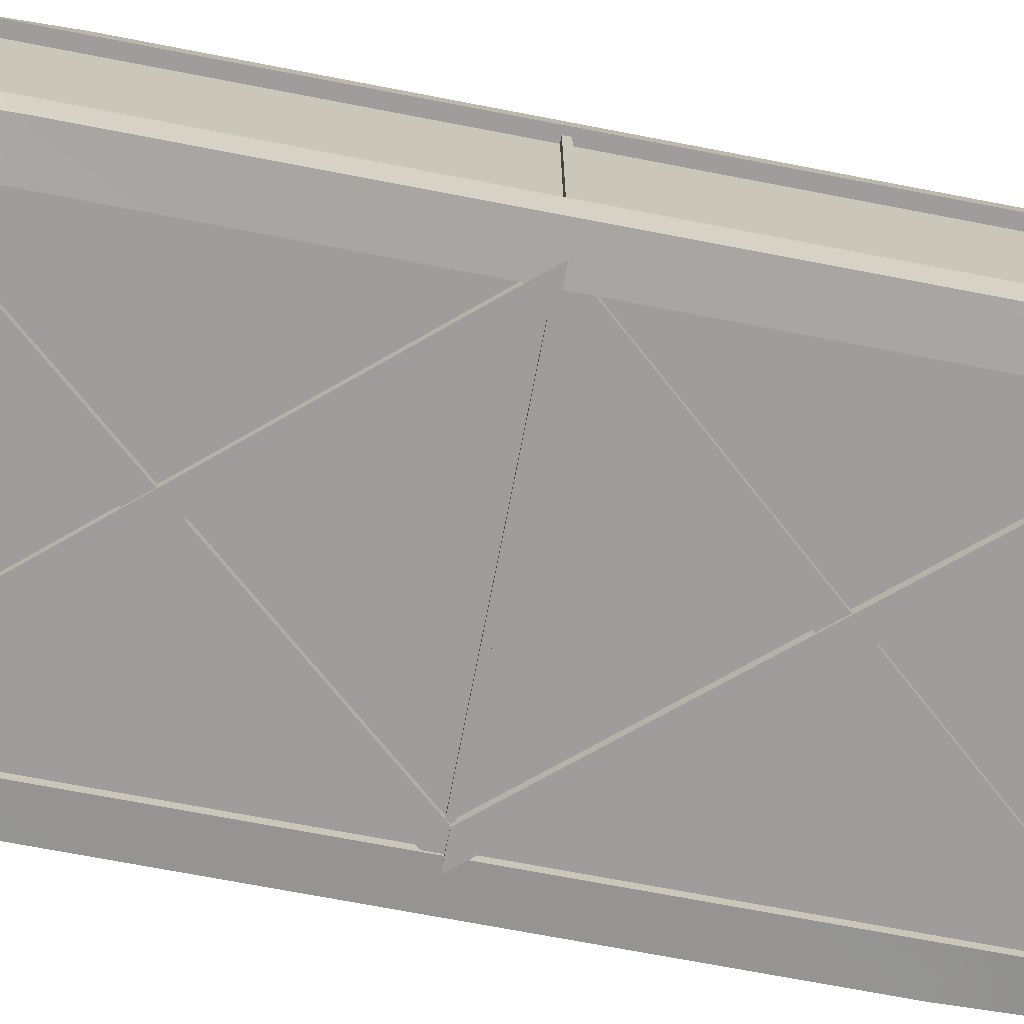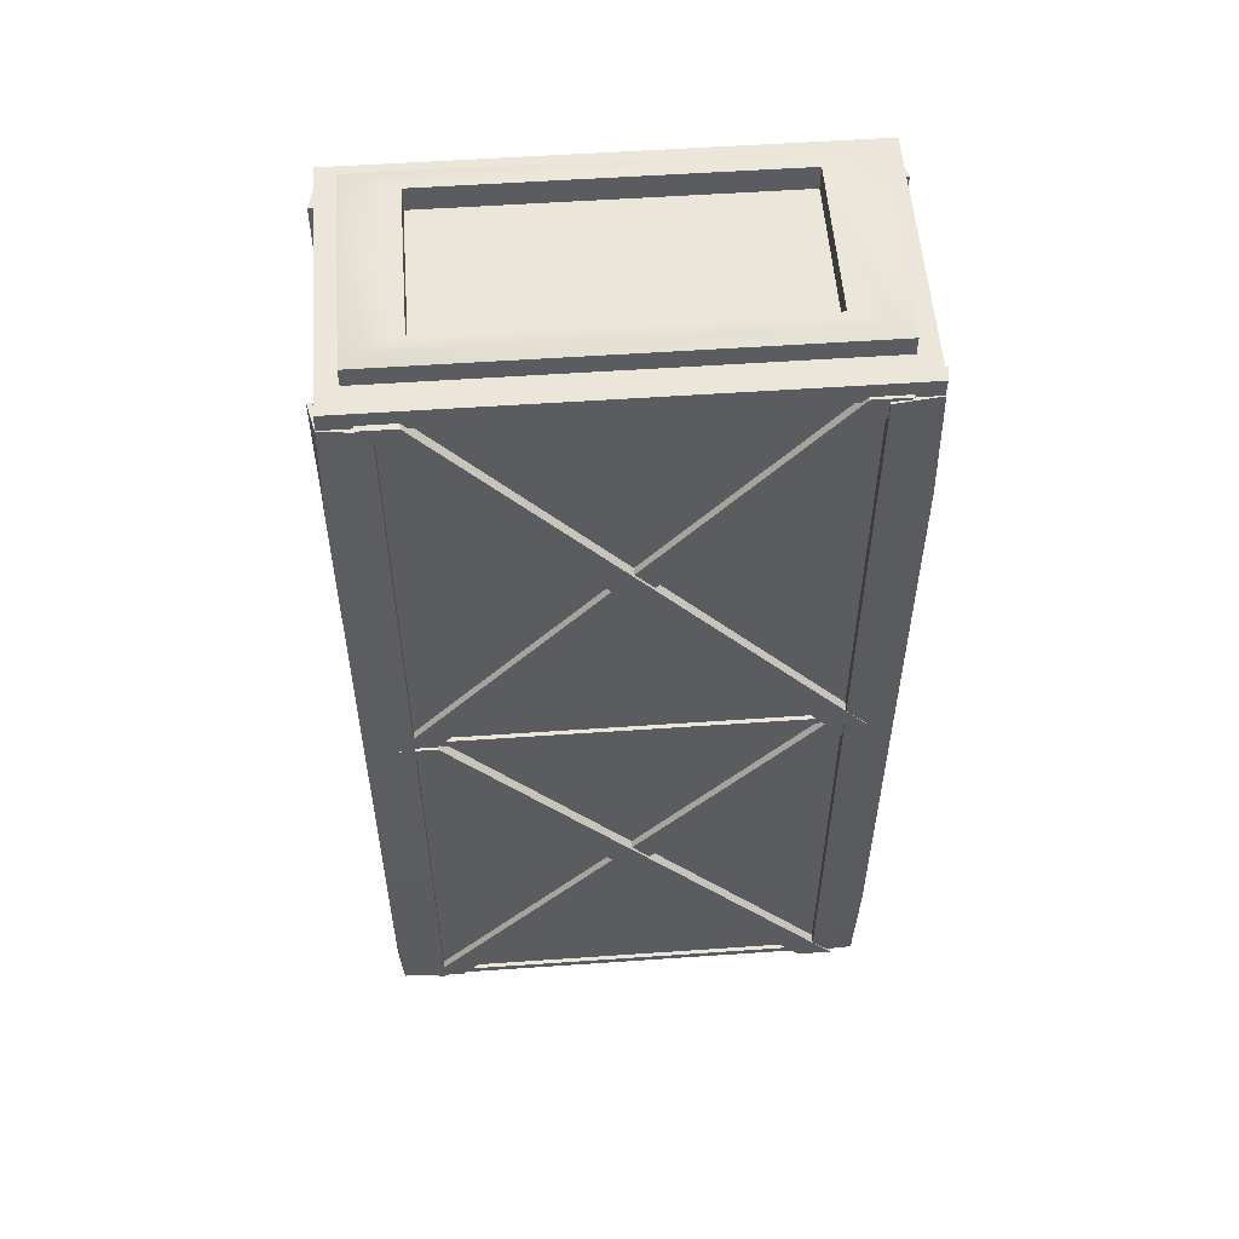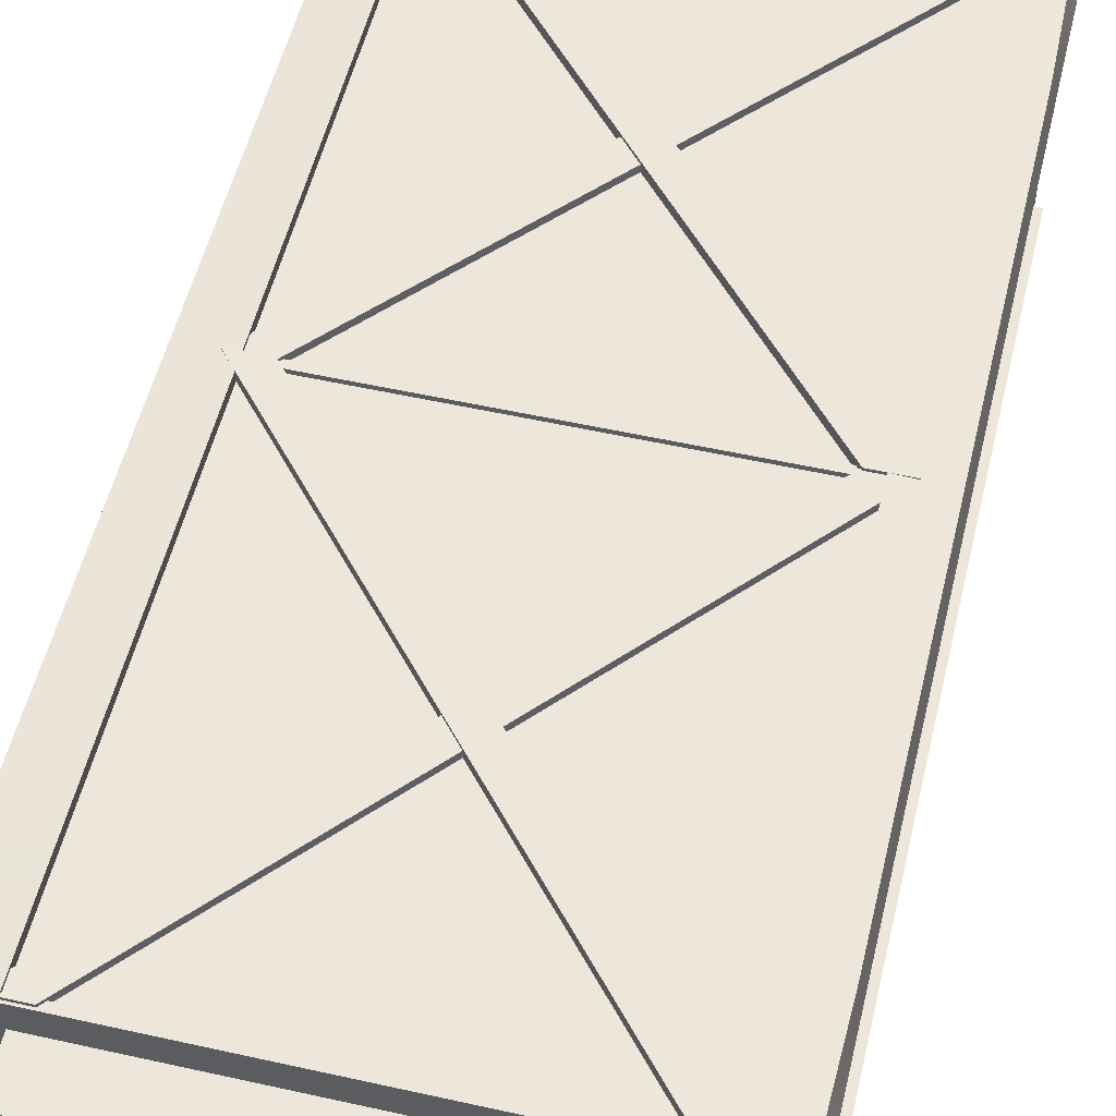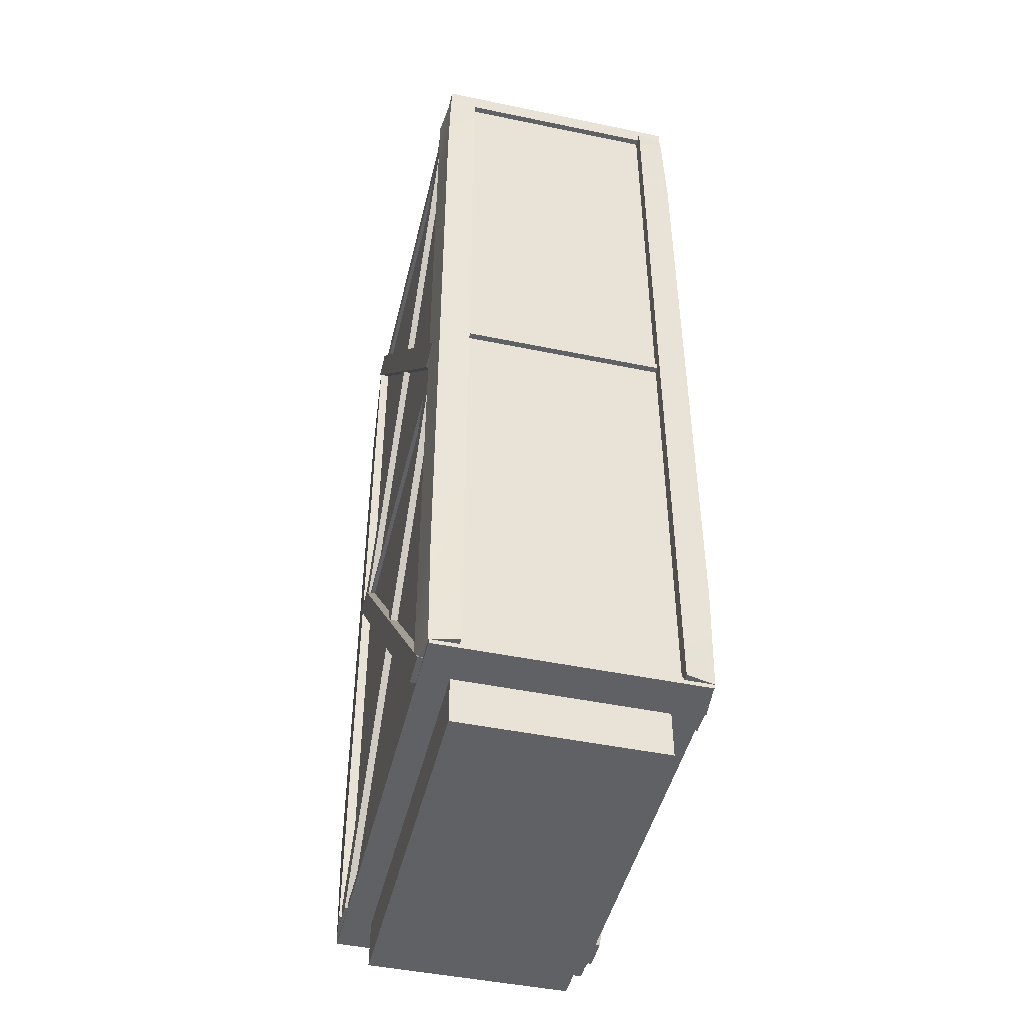
<metadata>
{"format":"obj","ext":"obj","renderer":"f3d","projection":"perspective","resolution":1024,"background":"white","views":[{"elev":-70.7,"azim":79.1,"up":"+Y"},{"elev":54.6,"azim":175.8,"up":"+Z"},{"elev":53.6,"azim":-166.6,"up":"+Y"},{"elev":-46.6,"azim":-103.3,"up":"+Z"}]}
</metadata>
<code>
v  41.98 23.25 87.8
v  -41.98 23.25 87.8
v  -41.98 23.25 89.07
v  41.98 23.25 89.07
v  -41.98 -23.25 89.07
v  41.98 -23.25 89.07
v  -41.98 -23.25 87.8
v  41.98 -23.25 87.8
v  41.98 23.25 8.653
v  -41.98 23.25 8.653
v  -41.98 23.25 9.922
v  41.98 23.25 9.922
v  -41.98 -23.25 9.922
v  41.98 -23.25 9.922
v  -41.98 -23.25 8.653
v  41.98 -23.25 8.653
v  41.98 23.25 166.4
v  -41.98 23.25 166.4
v  -41.98 23.25 170
v  41.98 23.25 170
v  -41.98 -23.25 170
v  41.98 -23.25 170
v  -41.98 -23.25 166.4
v  41.98 -23.25 166.4
v  37.14 23.75 8.991
v  31.01 23.75 8.991
v  -37.79 23.75 88.39
v  -31.66 23.75 88.39
v  -37.79 21.53 88.39
v  -31.66 21.53 88.39
v  31.01 21.53 8.991
v  37.14 21.53 8.991
v  -38.02 22 8.991
v  -31.89 22 8.991
v  36.91 22 88.39
v  30.78 22 88.39
v  36.91 24.22 88.39
v  30.78 24.22 88.39
v  -31.89 24.22 8.991
v  -38.02 24.22 8.991
v  -37.14 -23.75 8.991
v  -31.01 -23.75 8.991
v  37.79 -23.75 88.39
v  31.66 -23.75 88.39
v  37.79 -21.53 88.39
v  31.66 -21.53 88.39
v  -31.01 -21.53 8.991
v  -37.14 -21.53 8.991
v  38.02 -22 8.991
v  31.89 -22 8.991
v  -36.91 -22 88.39
v  -30.78 -22 88.39
v  -36.91 -24.22 88.39
v  -30.78 -24.22 88.39
v  31.89 -24.22 8.991
v  38.02 -24.22 8.991
v  37.14 23.75 88.15
v  31.01 23.75 88.15
v  -37.79 23.75 167.6
v  -31.66 23.75 167.6
v  -37.79 21.53 167.6
v  -31.66 21.53 167.6
v  31.01 21.53 88.15
v  37.14 21.53 88.15
v  -38.02 22 88.15
v  -31.89 22 88.15
v  36.91 22 167.6
v  30.78 22 167.6
v  36.91 24.22 167.6
v  30.78 24.22 167.6
v  -31.89 24.22 88.15
v  -38.02 24.22 88.15
v  -37.14 -23.75 88.15
v  -31.01 -23.75 88.15
v  37.79 -23.75 167.6
v  31.66 -23.75 167.6
v  37.79 -21.53 167.6
v  31.66 -21.53 167.6
v  -31.01 -21.53 88.15
v  -37.14 -21.53 88.15
v  38.02 -22 88.15
v  31.89 -22 88.15
v  -36.91 -22 167.6
v  -30.78 -22 167.6
v  -36.91 -24.22 167.6
v  -30.78 -24.22 167.6
v  31.89 -24.22 88.15
v  38.02 -24.22 88.15
v  42.05 23.37 9.452
v  34.48 24.22 9.452
v  34.48 24.22 29.14
v  42.54 23.72 29.14
v  34.48 22.51 9.452
v  -34.48 22.51 9.452
v  -34.48 22.51 29.14
v  34.48 22.51 29.14
v  -34.48 24.22 9.452
v  -42.05 23.37 9.452
v  -42.54 23.72 29.14
v  -34.48 24.22 29.14
v  34.48 24.22 48.84
v  42.54 23.72 48.84
v  -34.48 22.51 48.84
v  34.48 22.51 48.84
v  -42.54 23.72 48.84
v  -34.48 24.22 48.84
v  34.48 24.22 68.53
v  42.54 23.72 68.53
v  -34.48 22.51 68.53
v  34.48 22.51 68.53
v  -42.54 23.72 68.53
v  -34.48 24.22 68.53
v  34.48 24.22 88.22
v  42.54 23.72 88.22
v  -34.48 22.51 88.22
v  34.48 22.51 88.22
v  -42.54 23.72 88.22
v  -34.48 24.22 88.22
v  34.48 24.22 107.9
v  42.54 23.72 107.9
v  -34.48 22.51 107.9
v  34.48 22.51 107.9
v  -42.54 23.72 107.9
v  -34.48 24.22 107.9
v  34.48 24.22 127.6
v  42.54 23.72 127.6
v  -34.48 22.51 127.6
v  34.48 22.51 127.6
v  -42.54 23.72 127.6
v  -34.48 24.22 127.6
v  34.48 24.22 147.3
v  42.54 23.72 147.3
v  -34.48 22.51 147.3
v  34.48 22.51 147.3
v  -42.54 23.72 147.3
v  -34.48 24.22 147.3
v  34.48 24.22 167
v  42.05 23.37 167
v  -34.48 22.51 167
v  34.48 22.51 167
v  -42.05 23.37 167
v  -34.48 24.22 167
v  40.88 22.51 167
v  38.46 18.27 167
v  40.88 18.27 167
v  -38.46 18.27 167
v  -40.88 22.51 167
v  -40.88 18.27 167
v  38.46 -18.27 167
v  40.88 -18.27 167
v  29.38 13.74 169.6
v  -29.38 13.74 169.6
v  -29.38 -13.74 169.6
v  29.38 -13.74 169.6
v  -40.88 -18.27 167
v  -38.46 -18.27 167
v  34.48 -22.51 167
v  40.88 -22.51 167
v  -34.48 -22.51 167
v  -40.88 -22.51 167
v  42.05 -23.37 167
v  34.48 -24.22 167
v  34.48 -24.22 147.3
v  42.54 -23.72 147.3
v  -34.48 -22.51 147.3
v  34.48 -22.51 147.3
v  -34.48 -24.22 167
v  -42.05 -23.37 167
v  -42.54 -23.72 147.3
v  -34.48 -24.22 147.3
v  34.48 -24.22 127.6
v  42.54 -23.72 127.6
v  -34.48 -22.51 127.6
v  34.48 -22.51 127.6
v  -42.54 -23.72 127.6
v  -34.48 -24.22 127.6
v  34.48 -24.22 107.9
v  42.54 -23.72 107.9
v  -34.48 -22.51 107.9
v  34.48 -22.51 107.9
v  -42.54 -23.72 107.9
v  -34.48 -24.22 107.9
v  34.48 -24.22 88.22
v  42.54 -23.72 88.22
v  -34.48 -22.51 88.22
v  34.48 -22.51 88.22
v  -42.54 -23.72 88.22
v  -34.48 -24.22 88.22
v  34.48 -24.22 68.53
v  42.54 -23.72 68.53
v  -34.48 -22.51 68.53
v  34.48 -22.51 68.53
v  -42.54 -23.72 68.53
v  -34.48 -24.22 68.53
v  34.48 -24.22 48.84
v  42.54 -23.72 48.84
v  -34.48 -22.51 48.84
v  34.48 -22.51 48.84
v  -42.54 -23.72 48.84
v  -34.48 -24.22 48.84
v  34.48 -24.22 29.14
v  42.54 -23.72 29.14
v  -34.48 -22.51 29.14
v  34.48 -22.51 29.14
v  -42.54 -23.72 29.14
v  -34.48 -24.22 29.14
v  34.48 -24.22 9.452
v  42.05 -23.37 9.452
v  -34.48 -22.51 9.452
v  34.48 -22.51 9.452
v  -42.05 -23.37 9.452
v  -34.48 -24.22 9.452
v  40.88 -22.51 9.452
v  34.48 -18.27 9.452
v  40.88 -18.27 9.452
v  -34.48 -18.27 9.452
v  -40.88 -22.51 9.452
v  -40.88 -18.27 9.452
v  34.48 18.27 9.452
v  40.88 18.27 9.452
v  34.48 -18.27 0
v  -34.48 -18.27 0
v  -34.48 18.27 0
v  34.48 18.27 0
v  -40.88 18.27 9.452
v  -34.48 18.27 9.452
v  40.88 22.51 9.452
v  -40.88 22.51 9.452
v  -43.22 -18.27 9.452
v  -43.22 -18.27 29.14
v  -40.88 -18.27 29.14
v  -40.88 18.27 29.14
v  -43.22 18.27 9.452
v  -43.22 18.27 29.14
v  -43.22 -18.27 48.84
v  -40.88 -18.27 48.84
v  -40.88 18.27 48.84
v  -43.22 18.27 48.84
v  -43.22 -18.27 68.53
v  -40.88 -18.27 68.53
v  -40.88 18.27 68.53
v  -43.22 18.27 68.53
v  -43.22 -18.27 88.22
v  -40.88 -18.27 88.22
v  -40.88 18.27 88.22
v  -43.22 18.27 88.22
v  -43.22 -18.27 107.9
v  -40.88 -18.27 107.9
v  -40.88 18.27 107.9
v  -43.22 18.27 107.9
v  -43.22 -18.27 127.6
v  -40.88 -18.27 127.6
v  -40.88 18.27 127.6
v  -43.22 18.27 127.6
v  -43.22 -18.27 147.3
v  -40.88 -18.27 147.3
v  -40.88 18.27 147.3
v  -43.22 18.27 147.3
v  -43.22 -18.27 167
v  -43.22 18.27 167
v  43.22 -18.27 9.452
v  43.22 -18.27 29.14
v  40.88 18.27 29.14
v  40.88 -18.27 29.14
v  43.22 18.27 9.452
v  43.22 18.27 29.14
v  43.22 -18.27 48.84
v  40.88 18.27 48.84
v  40.88 -18.27 48.84
v  43.22 18.27 48.84
v  43.22 -18.27 68.53
v  40.88 18.27 68.53
v  40.88 -18.27 68.53
v  43.22 18.27 68.53
v  43.22 -18.27 88.22
v  40.88 18.27 88.22
v  40.88 -18.27 88.22
v  43.22 18.27 88.22
v  43.22 -18.27 107.9
v  40.88 18.27 107.9
v  40.88 -18.27 107.9
v  43.22 18.27 107.9
v  43.22 -18.27 127.6
v  40.88 18.27 127.6
v  40.88 -18.27 127.6
v  43.22 18.27 127.6
v  43.22 -18.27 147.3
v  40.88 18.27 147.3
v  40.88 -18.27 147.3
v  43.22 18.27 147.3
v  43.22 -18.27 167
v  43.22 18.27 167
v  -38.46 18.27 173.2
v  38.46 18.27 173.2
v  -38.46 -18.27 173.2
v  38.46 -18.27 173.2
v  -34.95 16.4 174.2
v  34.95 16.4 174.2
v  -34.95 -16.4 174.2
v  34.95 -16.4 174.2
v  -29.38 13.74 174.2
v  29.38 13.74 174.2
v  -29.38 -13.74 174.2
v  29.38 -13.74 174.2
g Object01
f 1 2 3
f 1 3 4
f 4 3 5
f 4 5 6
f 6 5 7
f 6 7 8
f 8 7 2
f 8 2 1
f 2 7 5
f 2 5 3
f 8 1 4
f 8 4 6
f 9 10 11
f 9 11 12
f 12 11 13
f 12 13 14
f 14 13 15
f 14 15 16
f 16 15 10
f 16 10 9
f 10 15 13
f 10 13 11
f 16 9 12
f 16 12 14
f 17 18 19
f 17 19 20
f 20 19 21
f 20 21 22
f 22 21 23
f 22 23 24
f 24 23 18
f 24 18 17
f 18 23 21
f 18 21 19
f 24 17 20
f 24 20 22
f 25 26 27
f 25 27 28
f 28 27 29
f 28 29 30
f 30 29 31
f 30 31 32
f 32 31 26
f 32 26 25
f 26 31 29
f 26 29 27
f 32 25 28
f 32 28 30
f 33 34 35
f 33 35 36
f 36 35 37
f 36 37 38
f 38 37 39
f 38 39 40
f 40 39 34
f 40 34 33
f 34 39 37
f 34 37 35
f 40 33 36
f 40 36 38
f 41 42 43
f 41 43 44
f 44 43 45
f 44 45 46
f 46 45 47
f 46 47 48
f 48 47 42
f 48 42 41
f 42 47 45
f 42 45 43
f 48 41 44
f 48 44 46
f 49 50 51
f 49 51 52
f 52 51 53
f 52 53 54
f 54 53 55
f 54 55 56
f 56 55 50
f 56 50 49
f 50 55 53
f 50 53 51
f 56 49 52
f 56 52 54
f 57 58 59
f 57 59 60
f 60 59 61
f 60 61 62
f 62 61 63
f 62 63 64
f 64 63 58
f 64 58 57
f 58 63 61
f 58 61 59
f 64 57 60
f 64 60 62
f 65 66 67
f 65 67 68
f 68 67 69
f 68 69 70
f 70 69 71
f 70 71 72
f 72 71 66
f 72 66 65
f 66 71 69
f 66 69 67
f 72 65 68
f 72 68 70
f 73 74 75
f 73 75 76
f 76 75 77
f 76 77 78
f 78 77 79
f 78 79 80
f 80 79 74
f 80 74 73
f 74 79 77
f 74 77 75
f 80 73 76
f 80 76 78
f 81 82 83
f 81 83 84
f 84 83 85
f 84 85 86
f 86 85 87
f 86 87 88
f 88 87 82
f 88 82 81
f 82 87 85
f 82 85 83
f 88 81 84
f 88 84 86
f 89 90 91
f 89 91 92
f 93 94 95
f 93 95 96
f 97 98 99
f 97 99 100
f 92 91 101
f 92 101 102
f 96 95 103
f 96 103 104
f 100 99 105
f 100 105 106
f 102 101 107
f 102 107 108
f 104 103 109
f 104 109 110
f 106 105 111
f 106 111 112
f 108 107 113
f 108 113 114
f 110 109 115
f 110 115 116
f 112 111 117
f 112 117 118
f 114 113 119
f 114 119 120
f 116 115 121
f 116 121 122
f 118 117 123
f 118 123 124
f 120 119 125
f 120 125 126
f 122 121 127
f 122 127 128
f 124 123 129
f 124 129 130
f 126 125 131
f 126 131 132
f 128 127 133
f 128 133 134
f 130 129 135
f 130 135 136
f 132 131 137
f 132 137 138
f 134 133 139
f 134 139 140
f 136 135 141
f 136 141 142
f 143 140 144
f 143 144 145
f 140 139 146
f 140 146 144
f 139 147 148
f 139 148 146
f 145 144 149
f 145 149 150
f 151 152 153
f 151 153 154
f 146 148 155
f 146 155 156
f 150 149 157
f 150 157 158
f 149 156 159
f 149 159 157
f 156 155 160
f 156 160 159
f 161 162 163
f 161 163 164
f 157 159 165
f 157 165 166
f 167 168 169
f 167 169 170
f 164 163 171
f 164 171 172
f 166 165 173
f 166 173 174
f 170 169 175
f 170 175 176
f 172 171 177
f 172 177 178
f 174 173 179
f 174 179 180
f 176 175 181
f 176 181 182
f 178 177 183
f 178 183 184
f 180 179 185
f 180 185 186
f 182 181 187
f 182 187 188
f 184 183 189
f 184 189 190
f 186 185 191
f 186 191 192
f 188 187 193
f 188 193 194
f 190 189 195
f 190 195 196
f 192 191 197
f 192 197 198
f 194 193 199
f 194 199 200
f 196 195 201
f 196 201 202
f 198 197 203
f 198 203 204
f 200 199 205
f 200 205 206
f 202 201 207
f 202 207 208
f 204 203 209
f 204 209 210
f 206 205 211
f 206 211 212
f 213 210 214
f 213 214 215
f 210 209 216
f 210 216 214
f 209 217 218
f 209 218 216
f 215 214 219
f 215 219 220
f 221 222 223
f 221 223 224
f 216 218 225
f 216 225 226
f 220 219 93
f 220 93 227
f 219 226 94
f 219 94 93
f 226 225 228
f 226 228 94
f 229 211 205
f 229 205 230
f 225 218 231
f 225 231 232
f 98 233 234
f 98 234 99
f 230 205 199
f 230 199 235
f 232 231 236
f 232 236 237
f 99 234 238
f 99 238 105
f 235 199 193
f 235 193 239
f 237 236 240
f 237 240 241
f 105 238 242
f 105 242 111
f 239 193 187
f 239 187 243
f 241 240 244
f 241 244 245
f 111 242 246
f 111 246 117
f 243 187 181
f 243 181 247
f 245 244 248
f 245 248 249
f 117 246 250
f 117 250 123
f 247 181 175
f 247 175 251
f 249 248 252
f 249 252 253
f 123 250 254
f 123 254 129
f 251 175 169
f 251 169 255
f 253 252 256
f 253 256 257
f 129 254 258
f 129 258 135
f 255 169 168
f 255 168 259
f 257 256 155
f 257 155 148
f 135 258 260
f 135 260 141
f 208 261 262
f 208 262 202
f 215 220 263
f 215 263 264
f 265 89 92
f 265 92 266
f 202 262 267
f 202 267 196
f 264 263 268
f 264 268 269
f 266 92 102
f 266 102 270
f 196 267 271
f 196 271 190
f 269 268 272
f 269 272 273
f 270 102 108
f 270 108 274
f 190 271 275
f 190 275 184
f 273 272 276
f 273 276 277
f 274 108 114
f 274 114 278
f 184 275 279
f 184 279 178
f 277 276 280
f 277 280 281
f 278 114 120
f 278 120 282
f 178 279 283
f 178 283 172
f 281 280 284
f 281 284 285
f 282 120 126
f 282 126 286
f 172 283 287
f 172 287 164
f 285 284 288
f 285 288 289
f 286 126 132
f 286 132 290
f 164 287 291
f 164 291 161
f 289 288 145
f 289 145 150
f 290 132 138
f 290 138 292
f 227 93 90
f 227 90 89
f 93 96 91
f 93 91 90
f 96 104 101
f 96 101 91
f 104 110 107
f 104 107 101
f 110 116 113
f 110 113 107
f 116 122 119
f 116 119 113
f 122 128 125
f 122 125 119
f 128 134 131
f 128 131 125
f 134 140 137
f 134 137 131
f 140 143 138
f 140 138 137
f 220 227 89
f 220 89 265
f 263 220 265
f 263 265 266
f 268 263 266
f 268 266 270
f 272 268 270
f 272 270 274
f 276 272 274
f 276 274 278
f 280 276 278
f 280 278 282
f 284 280 282
f 284 282 286
f 288 284 286
f 288 286 290
f 143 145 292
f 143 292 138
f 145 288 290
f 145 290 292
f 94 228 98
f 94 98 97
f 95 94 97
f 95 97 100
f 103 95 100
f 103 100 106
f 109 103 106
f 109 106 112
f 115 109 112
f 115 112 118
f 121 115 118
f 121 118 124
f 127 121 124
f 127 124 130
f 133 127 130
f 133 130 136
f 147 139 142
f 147 142 141
f 139 133 136
f 139 136 142
f 228 225 233
f 228 233 98
f 225 232 234
f 225 234 233
f 232 237 238
f 232 238 234
f 237 241 242
f 237 242 238
f 241 245 246
f 241 246 242
f 245 249 250
f 245 250 246
f 249 253 254
f 249 254 250
f 253 257 258
f 253 258 254
f 257 148 260
f 257 260 258
f 148 147 141
f 148 141 260
f 158 157 162
f 158 162 161
f 157 166 163
f 157 163 162
f 166 174 171
f 166 171 163
f 174 180 177
f 174 177 171
f 180 186 183
f 180 183 177
f 186 192 189
f 186 189 183
f 192 198 195
f 192 195 189
f 198 204 201
f 198 201 195
f 204 210 207
f 204 207 201
f 210 213 208
f 210 208 207
f 213 215 261
f 213 261 208
f 215 264 262
f 215 262 261
f 264 269 267
f 264 267 262
f 269 273 271
f 269 271 267
f 273 277 275
f 273 275 271
f 277 281 279
f 277 279 275
f 281 285 283
f 281 283 279
f 285 289 287
f 285 287 283
f 289 150 291
f 289 291 287
f 150 158 161
f 150 161 291
f 159 160 168
f 159 168 167
f 165 159 167
f 165 167 170
f 173 165 170
f 173 170 176
f 179 173 176
f 179 176 182
f 185 179 182
f 185 182 188
f 191 185 188
f 191 188 194
f 197 191 194
f 197 194 200
f 203 197 200
f 203 200 206
f 217 209 212
f 217 212 211
f 209 203 206
f 209 206 212
f 218 217 211
f 218 211 229
f 231 218 229
f 231 229 230
f 236 231 230
f 236 230 235
f 240 236 235
f 240 235 239
f 244 240 239
f 244 239 243
f 248 244 243
f 248 243 247
f 252 248 247
f 252 247 251
f 256 252 251
f 256 251 255
f 160 155 259
f 160 259 168
f 155 256 255
f 155 255 259
f 214 216 222
f 214 222 221
f 216 226 223
f 216 223 222
f 226 219 224
f 226 224 223
f 219 214 221
f 219 221 224
f 144 146 293
f 144 293 294
f 146 156 295
f 146 295 293
f 156 149 296
f 156 296 295
f 149 144 294
f 149 294 296
f 294 293 297
f 294 297 298
f 293 295 299
f 293 299 297
f 295 296 300
f 295 300 299
f 296 294 298
f 296 298 300
f 298 297 301
f 298 301 302
f 297 299 303
f 297 303 301
f 299 300 304
f 299 304 303
f 300 298 302
f 300 302 304
f 302 301 152
f 302 152 151
f 301 303 153
f 301 153 152
f 303 304 154
f 303 154 153
f 304 302 151
f 304 151 154

</code>
